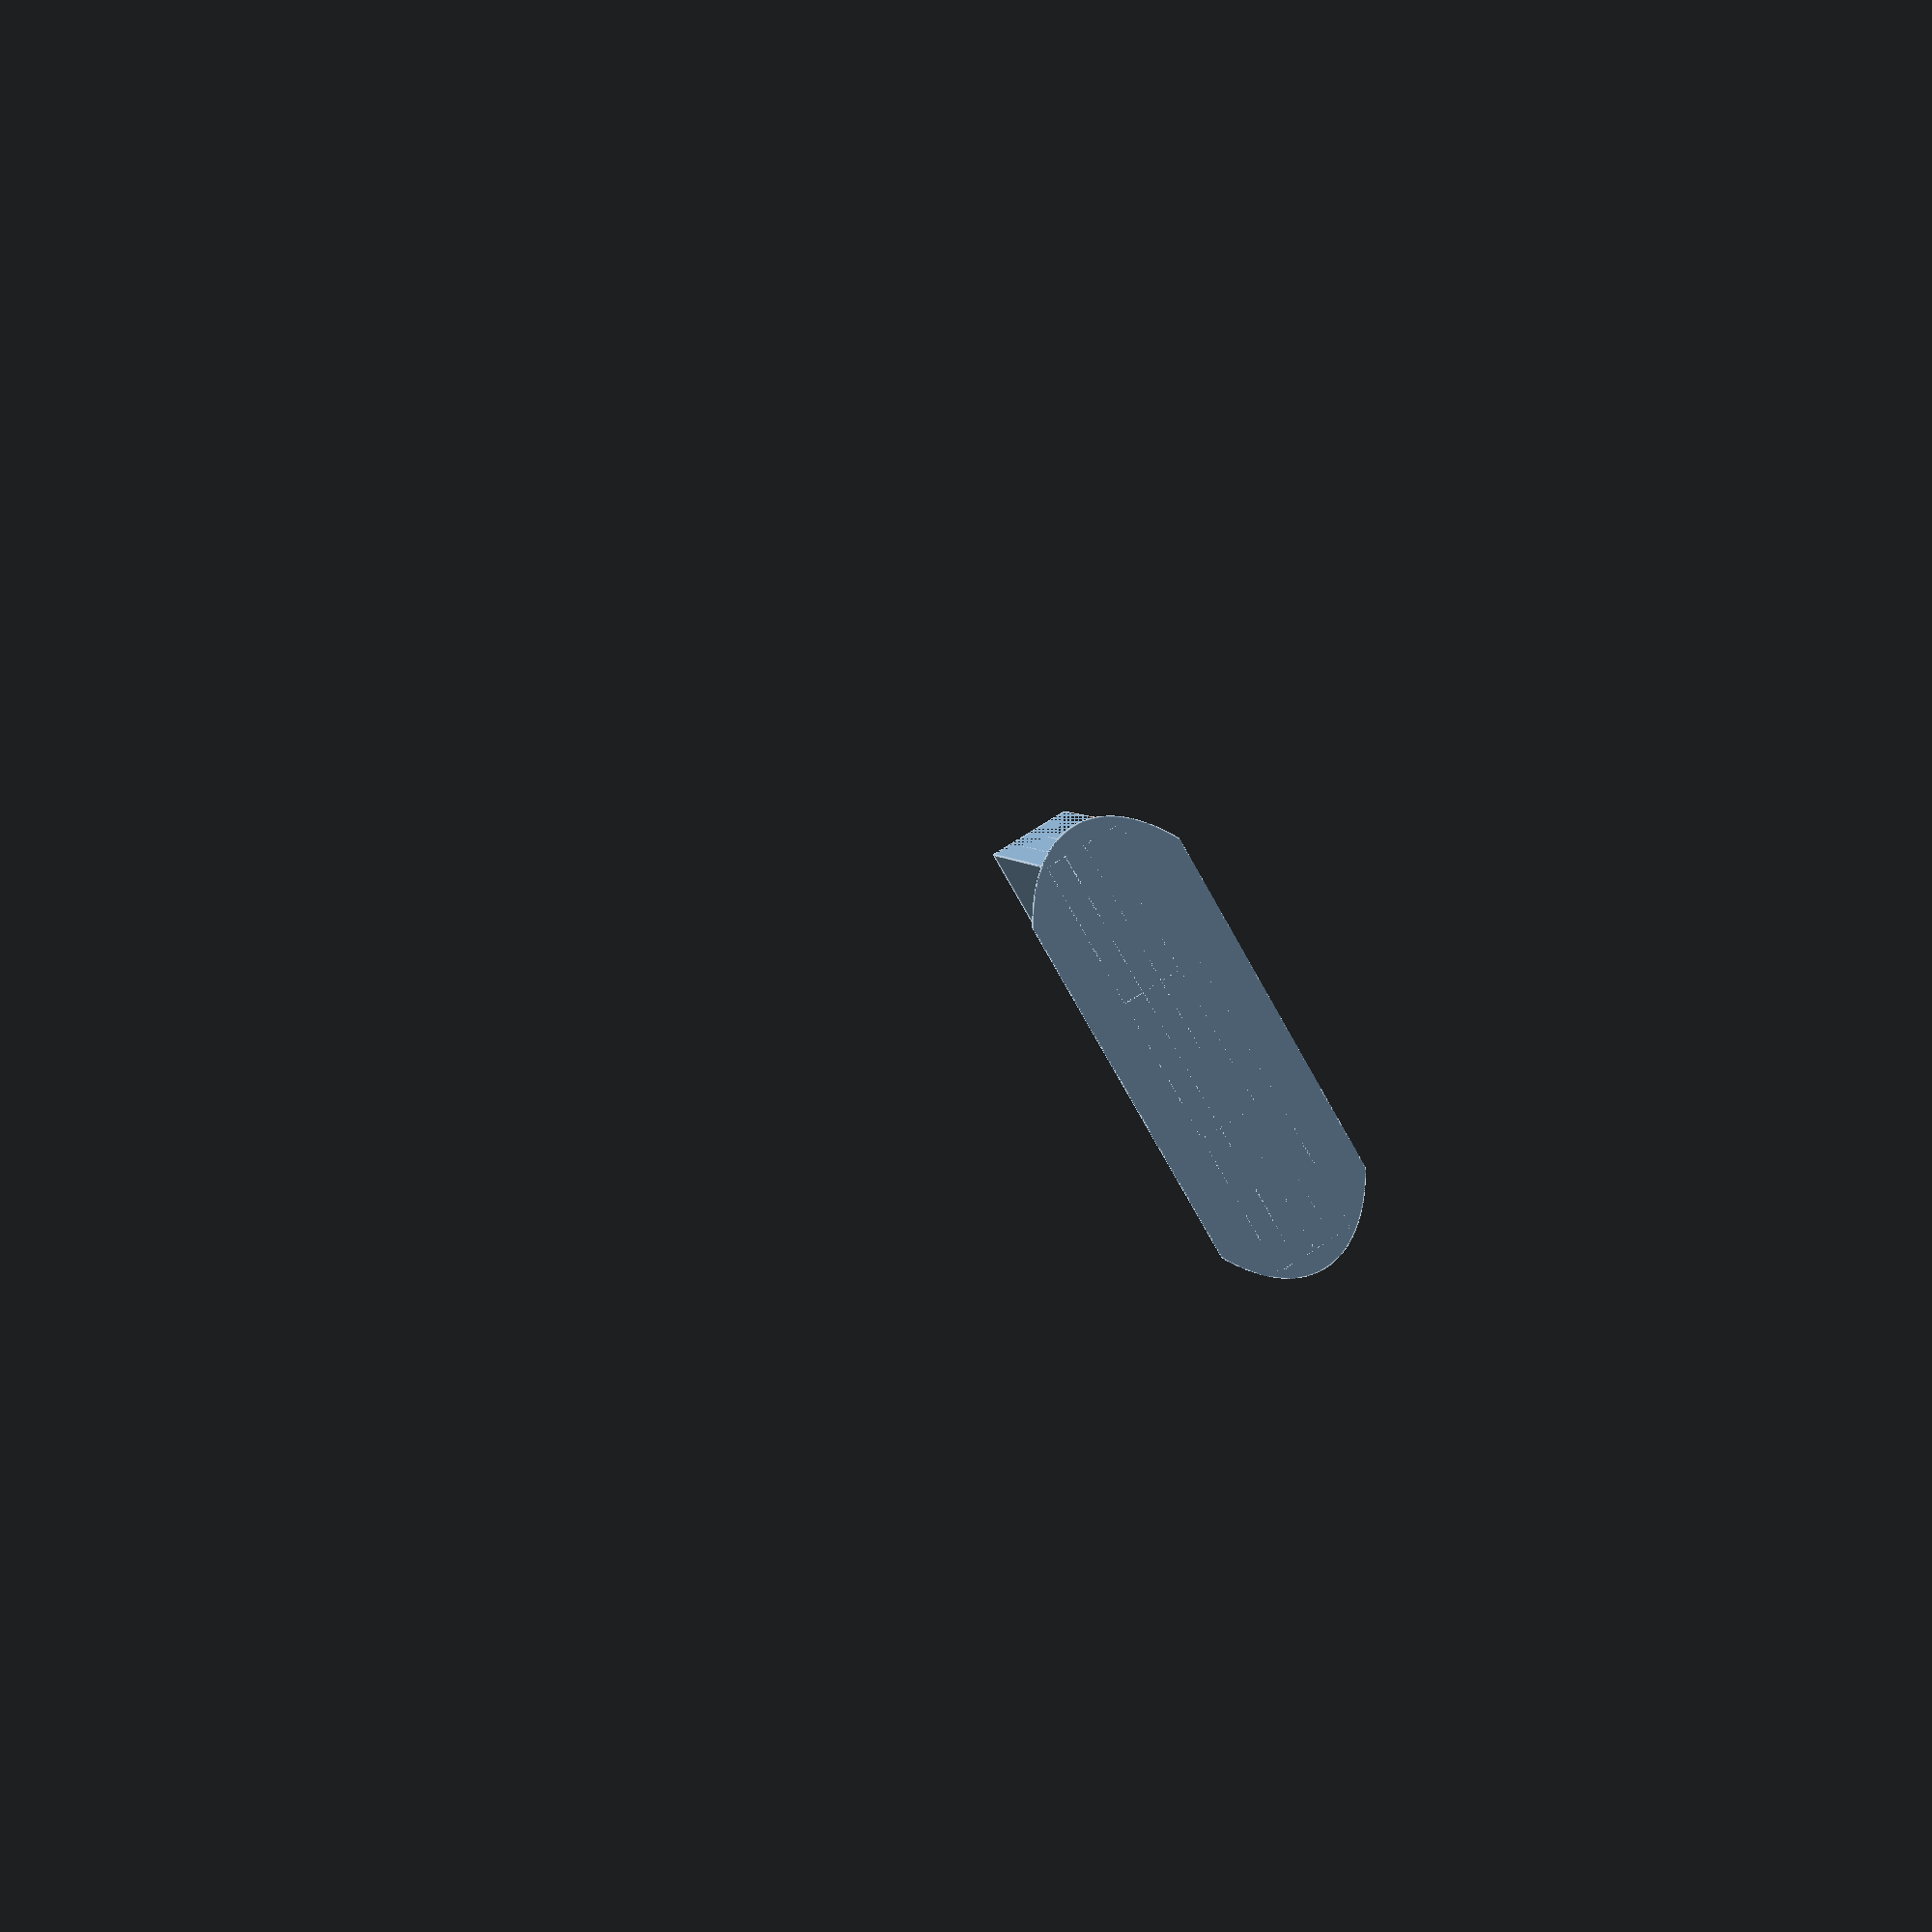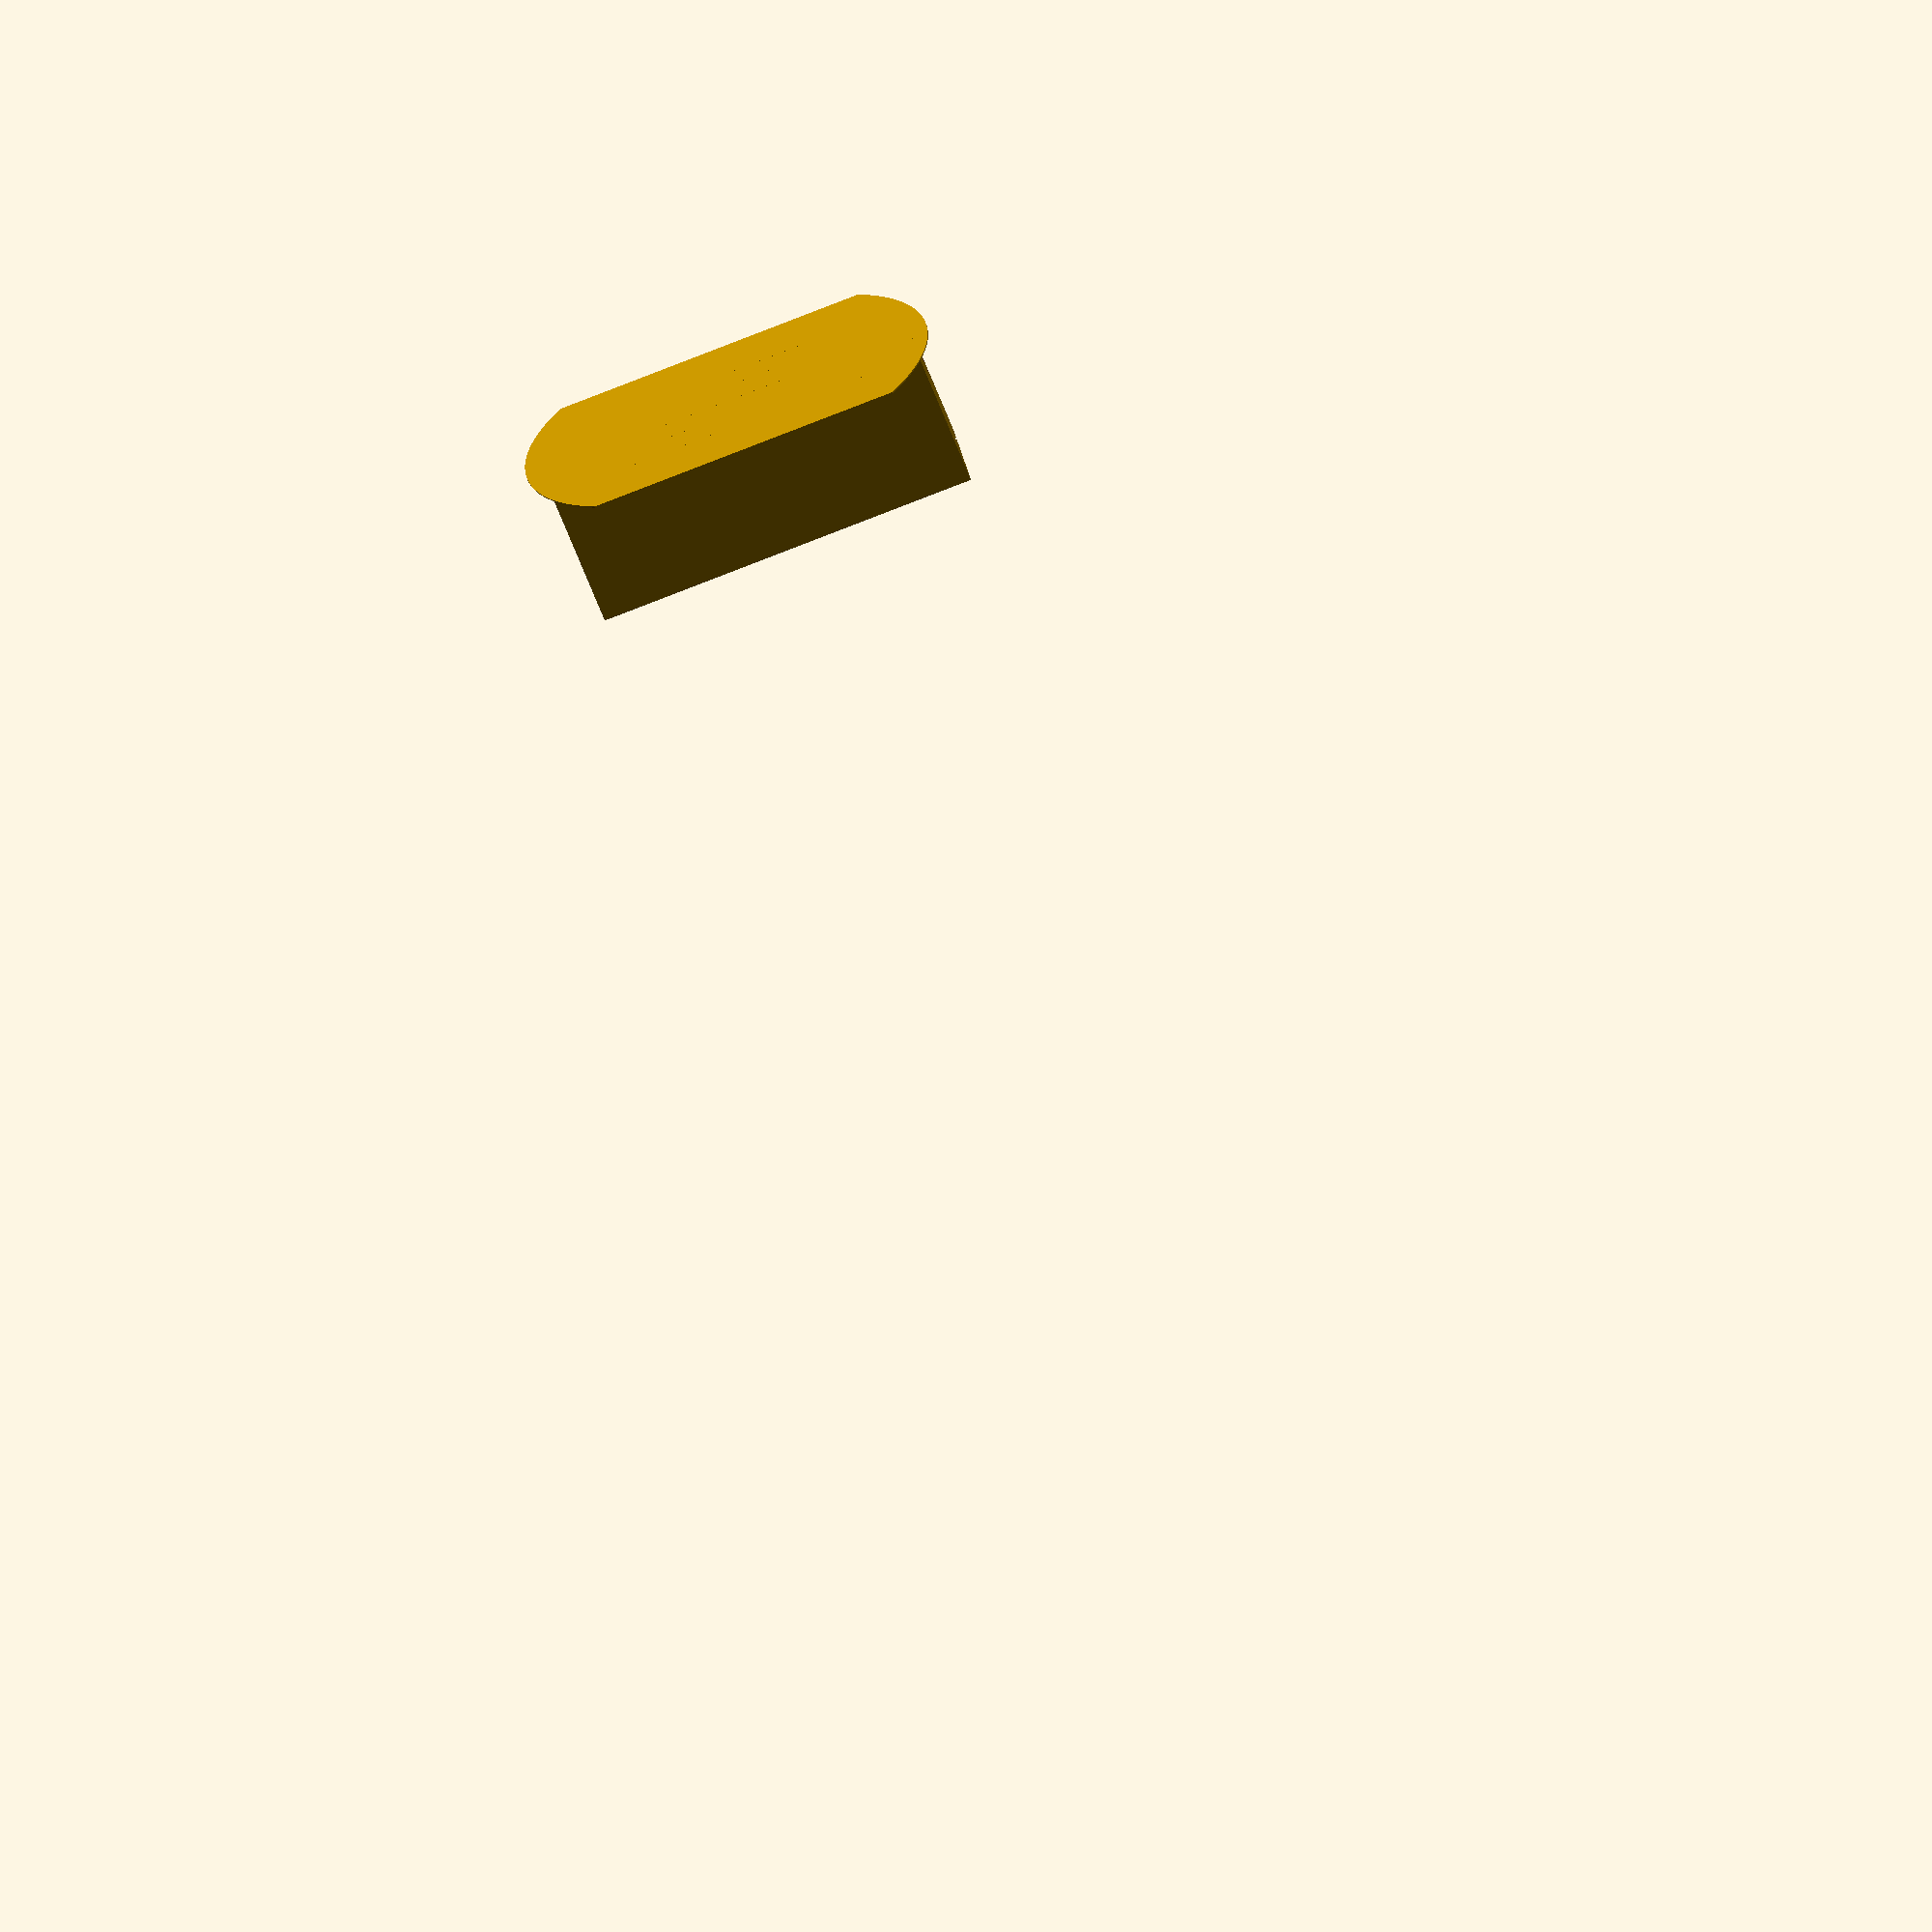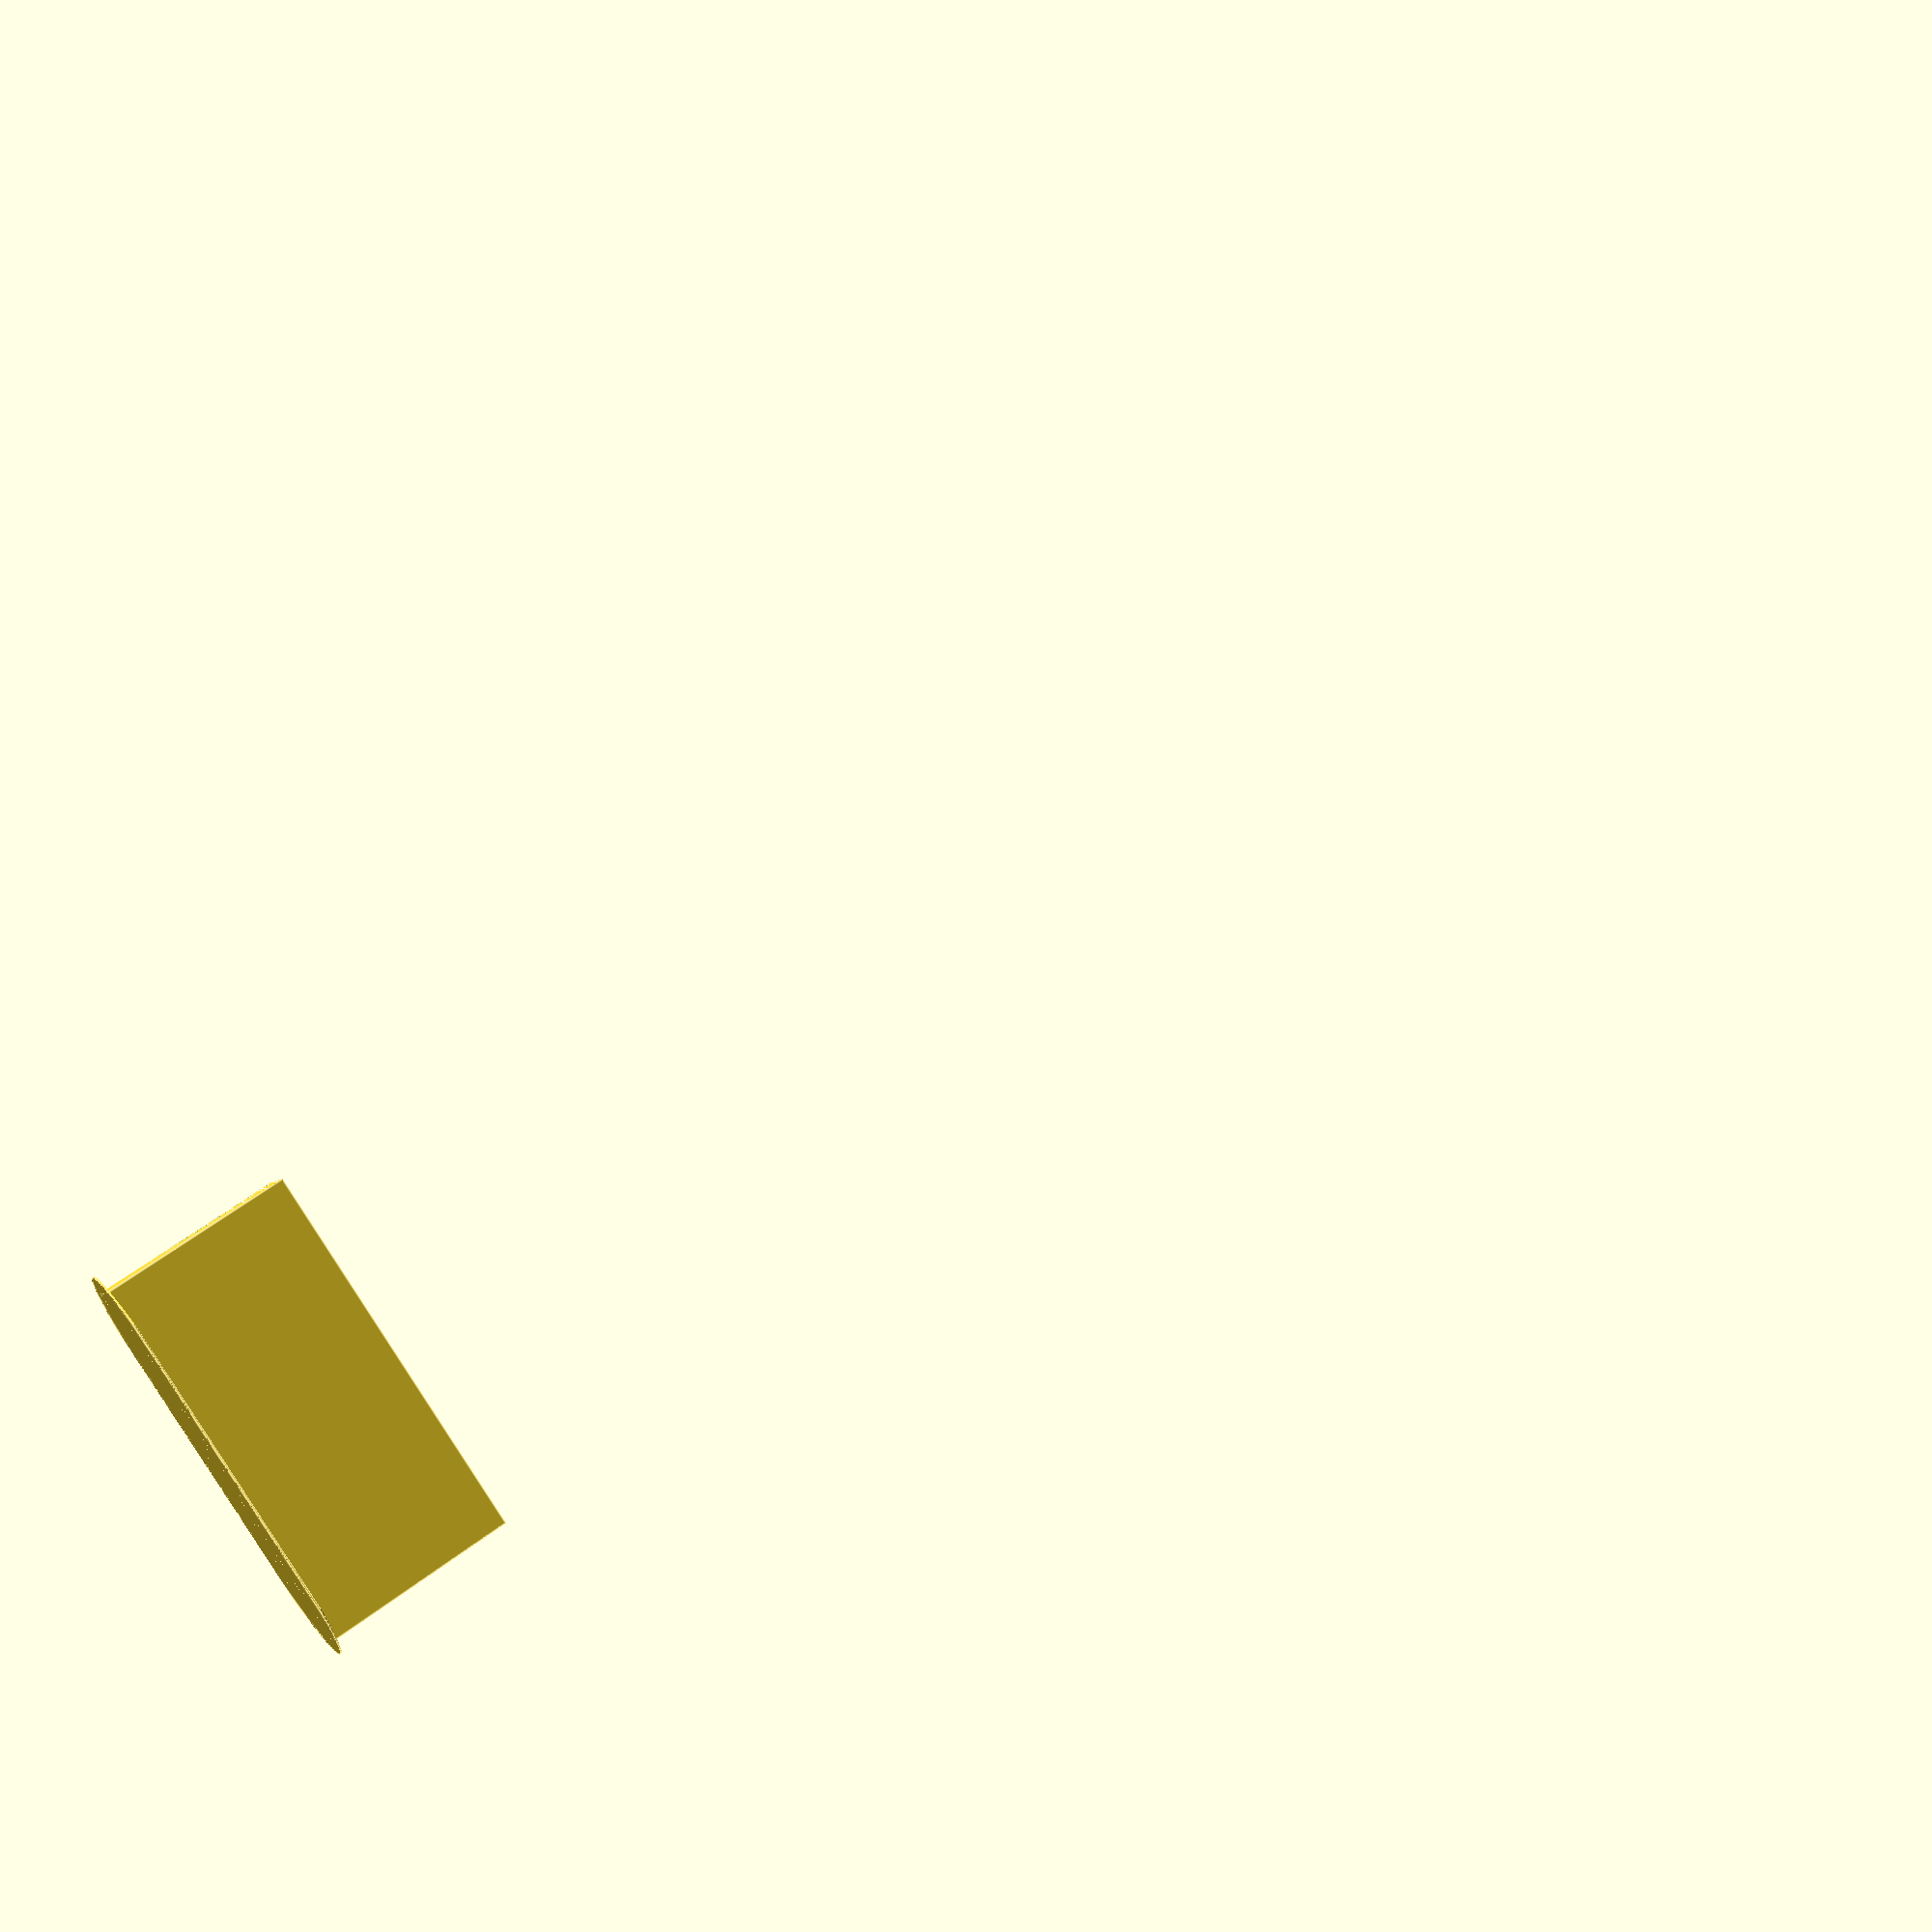
<openscad>
w = 220;
d = 10;
nd = 5;
td = d * (nd-1);
h = 30;
th = 0.6;
sp = 20;
rotate([0,0,45]) 
intersection() {
    translate([220/2,-20,0]) scale([1,0.5,1]) cylinder(h=999,d=240,$fn=180);
    rotate([90,0,0]) difference() {
    union() {
        translate([-10,0,-td/2]) cube([w+20,1.0,td * 2]);
        cube([th,h + (nd-1)*sp,(nd - 1) * d + th]);
        translate([w-th,0,0]) cube([th,h + (nd-1) * sp,(nd - 1) * d + th]);
        for (i=[0:nd-1]) {
            translate([0,0,d * i]) cube([w,h + i * sp,th]);
            if (i>1) {
                translate([w/3,0,d * (i-1)]) cube([th,h + (i-2) * sp,d]);
                translate([2*w/3,0,d * (i-1)]) cube([th,h + (i-2) * sp,d]);
            }
        }
    }
    
    translate([0,h,0]) rotate([0,90,0])linear_extrude(w) polygon([ [0,0], [0,h+90], [-60,h+90]]);
    
}
}
</openscad>
<views>
elev=355.5 azim=345.3 roll=167.5 proj=p view=edges
elev=221.2 azim=239.4 roll=344.4 proj=o view=solid
elev=298.0 azim=197.0 roll=232.9 proj=p view=edges
</views>
